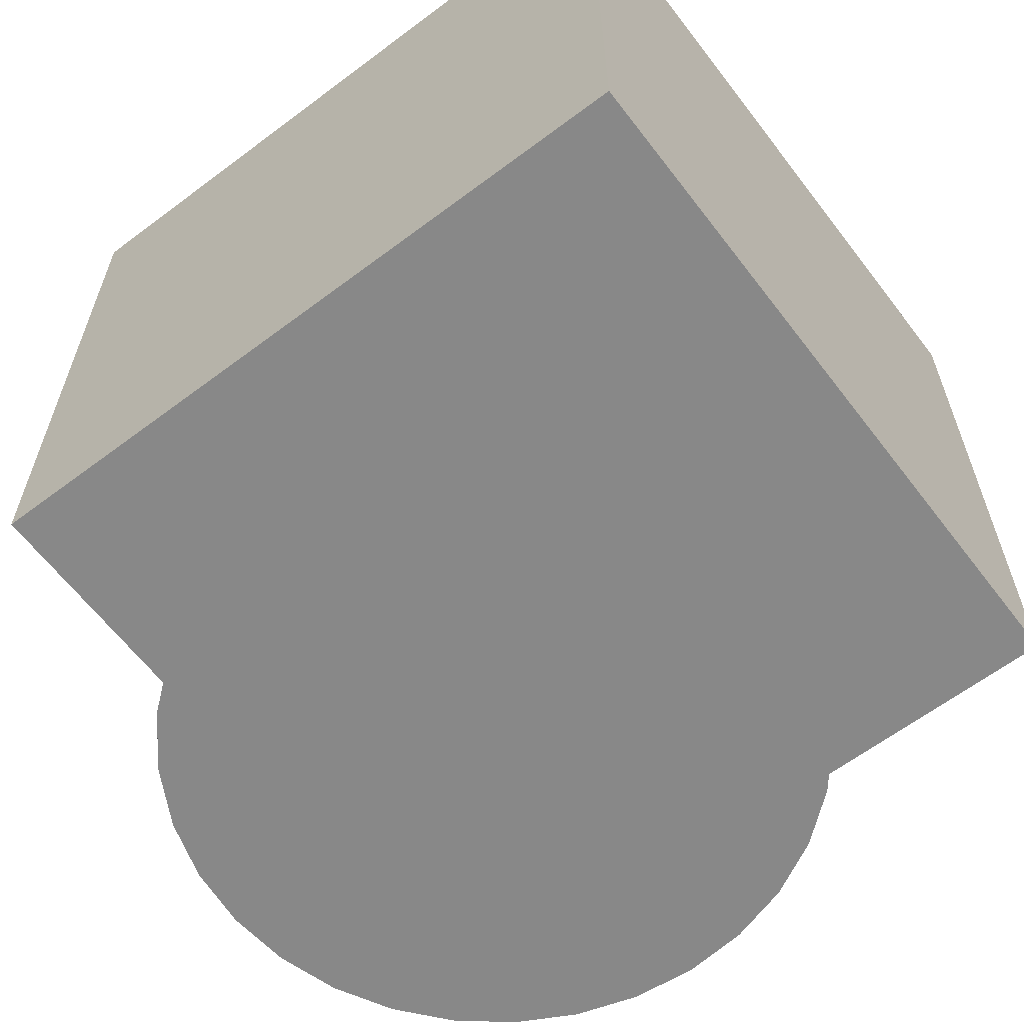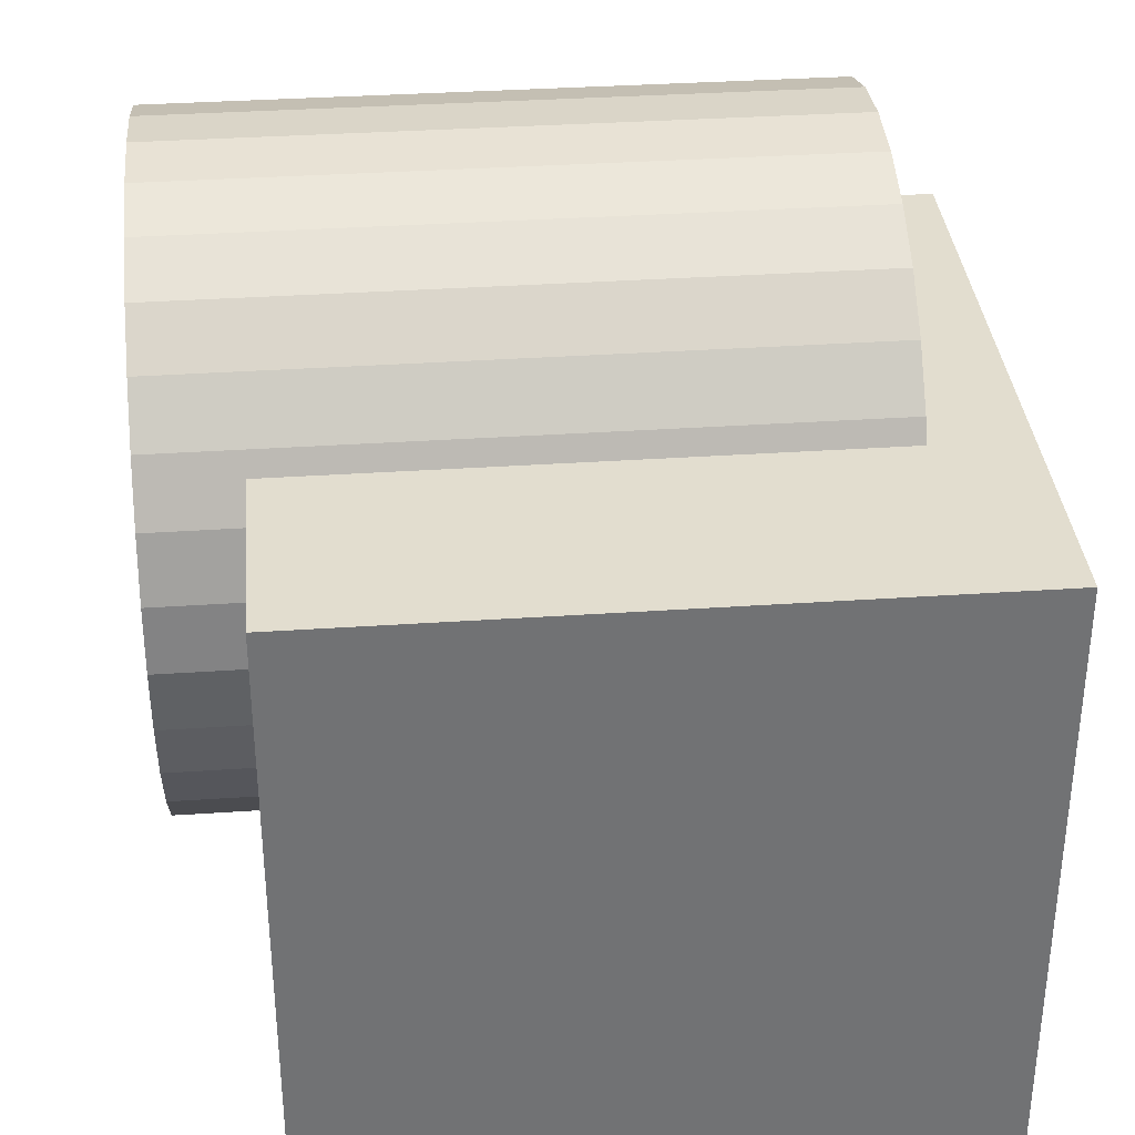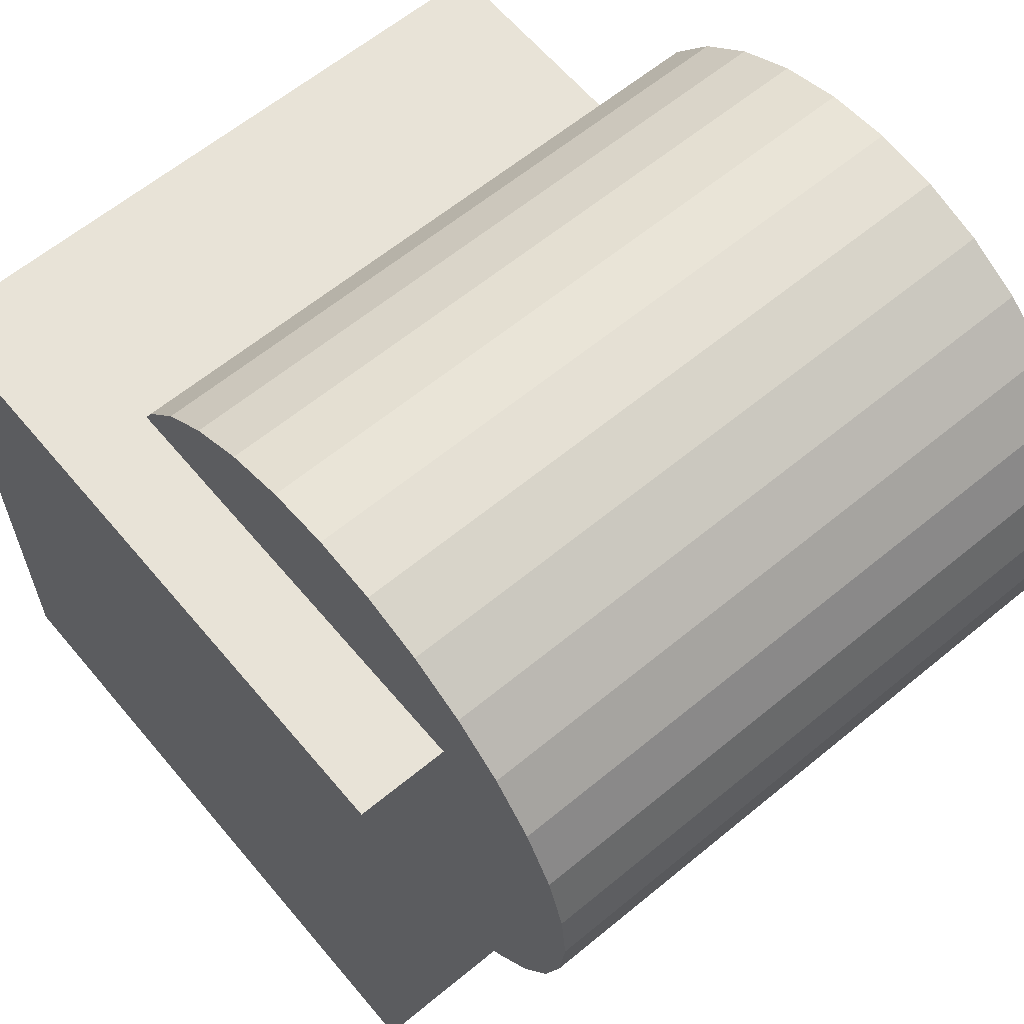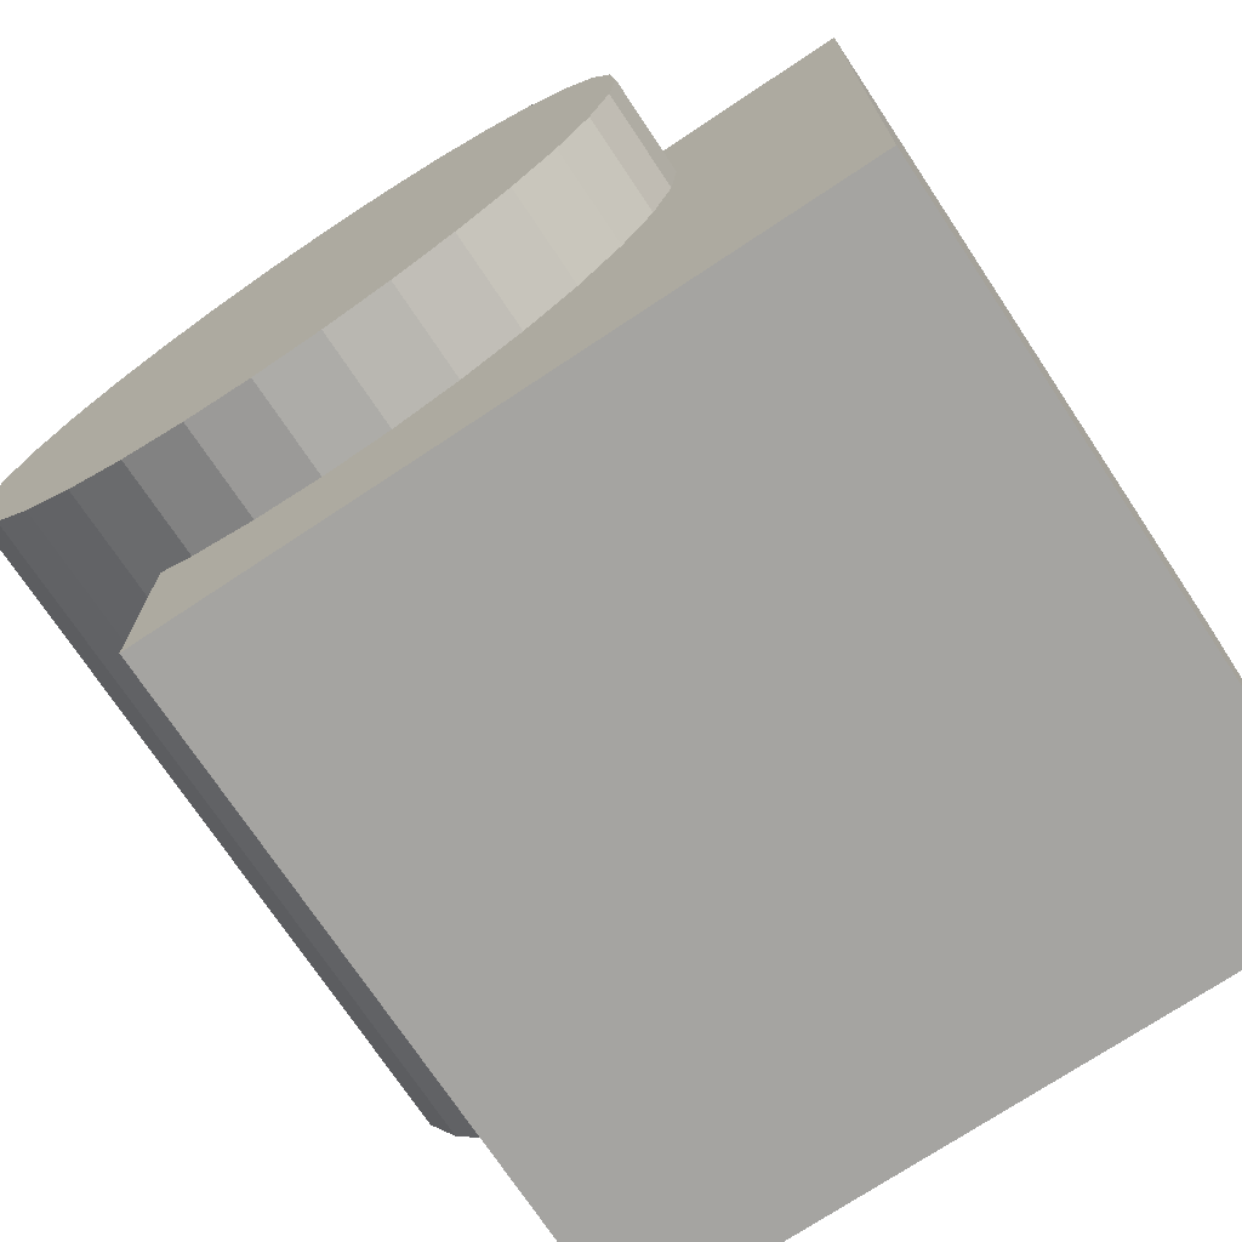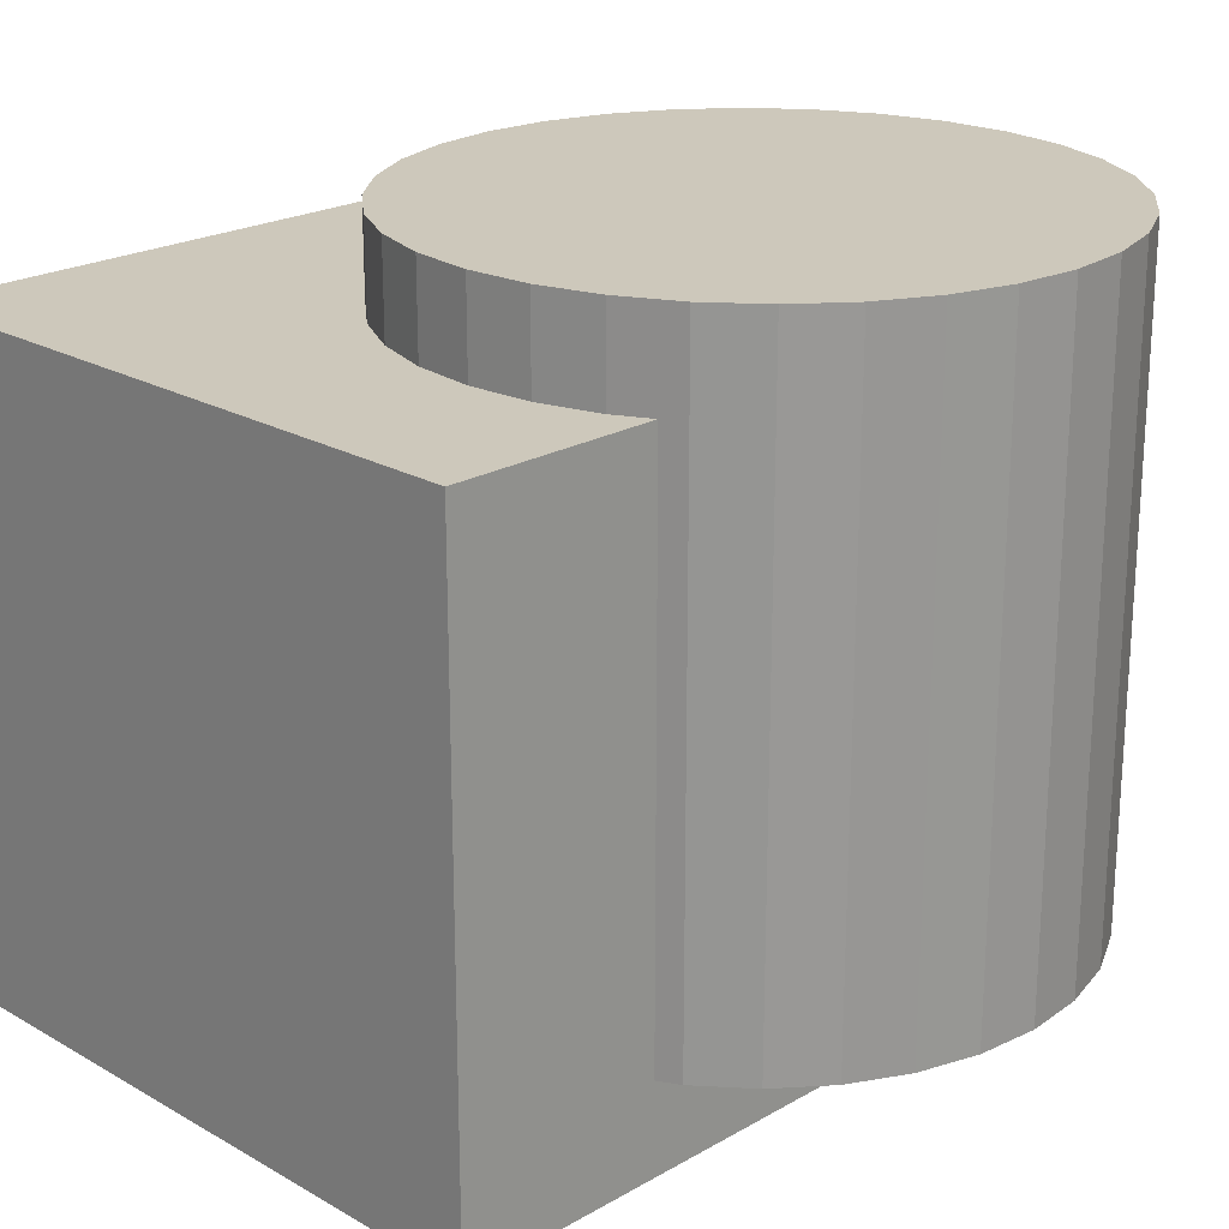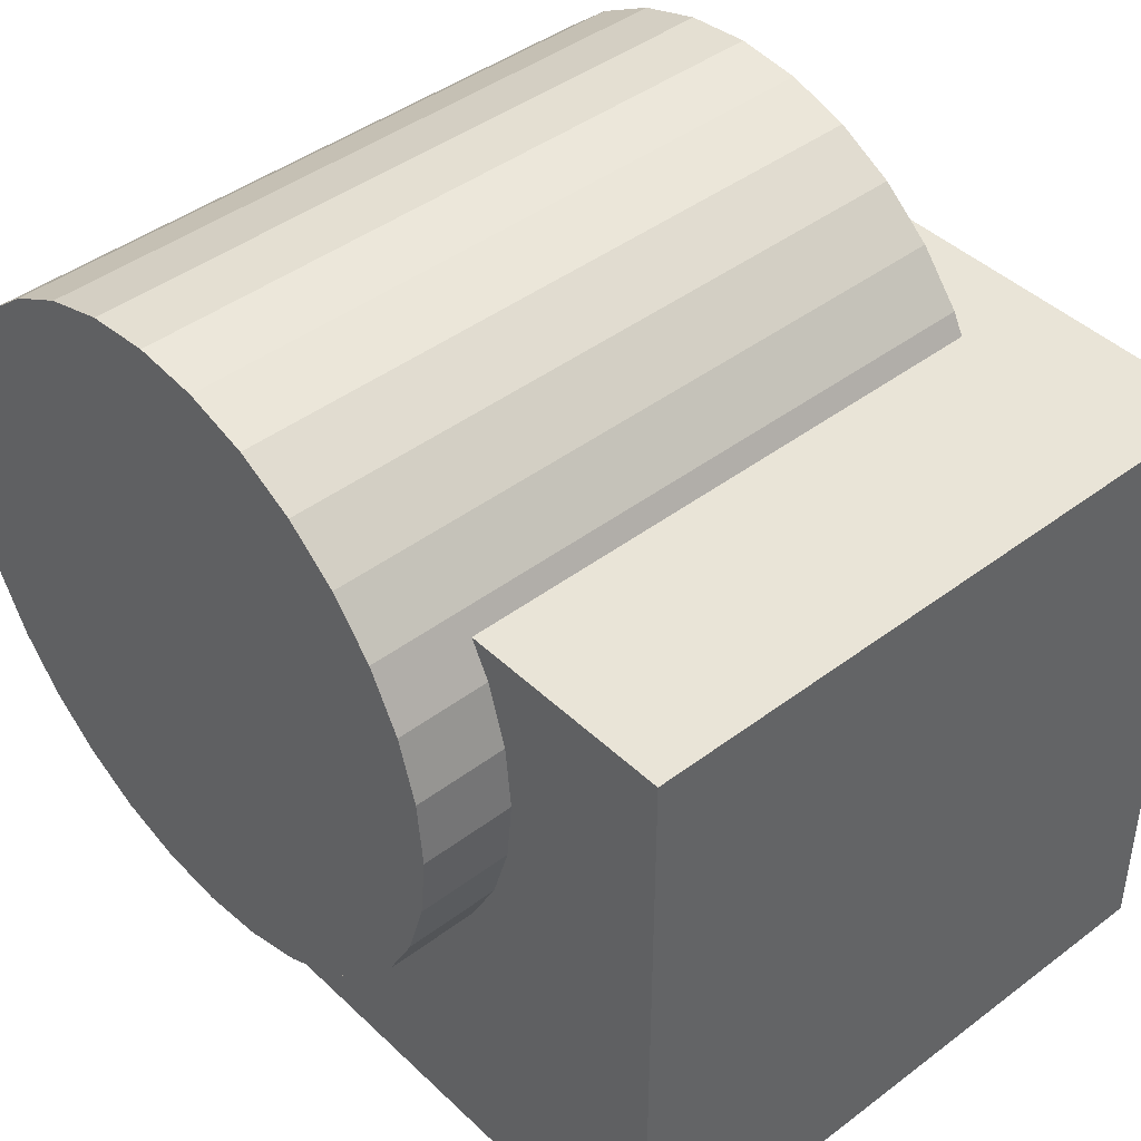
<metadata>
{"format":"obj","ext":"obj","renderer":"f3d","projection":"perspective","resolution":1024,"background":"white","views":[{"elev":-62.8,"azim":-142.7,"up":"+Y"},{"elev":34.9,"azim":-95.2,"up":"+Z"},{"elev":62.2,"azim":50.1,"up":"+Z"},{"elev":-73.2,"azim":-146.4,"up":"+Z"},{"elev":21.8,"azim":-45.1,"up":"+Y"},{"elev":43.2,"azim":-131.8,"up":"+Z"}]}
</metadata>
<code>
o Cylinder
v 0.5165 -0.719 -0.4906
v 0.5165 1.281 -0.4906
v 0.7116 -0.719 -0.4714
v 0.7116 1.281 -0.4714
v 0.8992 -0.719 -0.4145
v 0.8992 1.281 -0.4145
v 1.072 -0.719 -0.3221
v 1.072 1.281 -0.3221
v 1.224 -0.719 -0.1977
v 1.224 1.281 -0.1977
v 1.348 -0.719 -0.04616
v 1.348 1.281 -0.04616
v 1.44 -0.719 0.1267
v 1.44 1.281 0.1267
v 1.497 -0.719 0.3143
v 1.497 1.281 0.3143
v 1.517 -0.719 0.5094
v 1.517 1.281 0.5094
v 1.497 -0.719 0.7045
v 1.497 1.281 0.7045
v 1.44 -0.719 0.8921
v 1.44 1.281 0.8921
v 1.348 -0.719 1.065
v 1.348 1.281 1.065
v 1.224 -0.719 1.217
v 1.224 1.281 1.217
v 1.072 -0.719 1.341
v 1.072 1.281 1.341
v 0.8992 -0.719 1.433
v 0.8992 1.281 1.433
v 0.7116 -0.719 1.49
v 0.7116 1.281 1.49
v 0.5165 -0.719 1.509
v 0.5165 1.281 1.509
v 0.3215 -0.719 1.49
v 0.3215 1.281 1.49
v 0.1339 -0.719 1.433
v 0.1339 1.281 1.433
v -0.03902 -0.719 1.341
v -0.03902 1.281 1.341
v -0.1906 -0.719 1.217
v -0.1906 1.281 1.217
v -0.3149 -0.719 1.065
v -0.3149 1.281 1.065
v -0.4073 -0.719 0.8921
v -0.4073 1.281 0.8921
v -0.4642 -0.719 0.7045
v -0.4642 1.281 0.7045
v -0.4835 -0.719 0.5094
v -0.4835 1.281 0.5094
v -0.4642 -0.719 0.3143
v -0.4642 1.281 0.3143
v -0.4073 -0.719 0.1267
v -0.4073 1.281 0.1267
v -0.3149 -0.719 -0.04616
v -0.3149 1.281 -0.04616
v -0.1906 -0.719 -0.1977
v -0.1906 1.281 -0.1977
v -0.03902 -0.719 -0.3221
v -0.03902 1.281 -0.3221
v 0.1339 -0.719 -0.4145
v 0.1339 1.281 -0.4145
v 0.3215 -0.719 -0.4714
v 0.3215 1.281 -0.4714
f 1 2 4 3
f 3 4 6 5
f 5 6 8 7
f 7 8 10 9
f 9 10 12 11
f 11 12 14 13
f 13 14 16 15
f 15 16 18 17
f 17 18 20 19
f 19 20 22 21
f 21 22 24 23
f 23 24 26 25
f 25 26 28 27
f 27 28 30 29
f 29 30 32 31
f 31 32 34 33
f 33 34 36 35
f 35 36 38 37
f 37 38 40 39
f 39 40 42 41
f 41 42 44 43
f 43 44 46 45
f 45 46 48 47
f 47 48 50 49
f 49 50 52 51
f 51 52 54 53
f 53 54 56 55
f 55 56 58 57
f 57 58 60 59
f 59 60 62 61
f 4 2 64 62 60 58 56 54 52 50 48 46 44 42 40 38 36 34 32 30 28 26 24 22 20 18 16 14 12 10 8 6
f 61 62 64 63
f 63 64 2 1
f 1 3 5 7 9 11 13 15 17 19 21 23 25 27 29 31 33 35 37 39 41 43 45 47 49 51 53 55 57 59 61 63
o Cube
v 1 -1 -1
v 1 -1 1
v -1 -1 1
v -1 -1 -1
v 1 1 -1
v 1 1 1
v -1 1 1
v -1 1 -1
f 65 66 67 68
f 69 72 71 70
f 65 69 70 66
f 66 70 71 67
f 67 71 72 68
f 69 65 68 72

</code>
